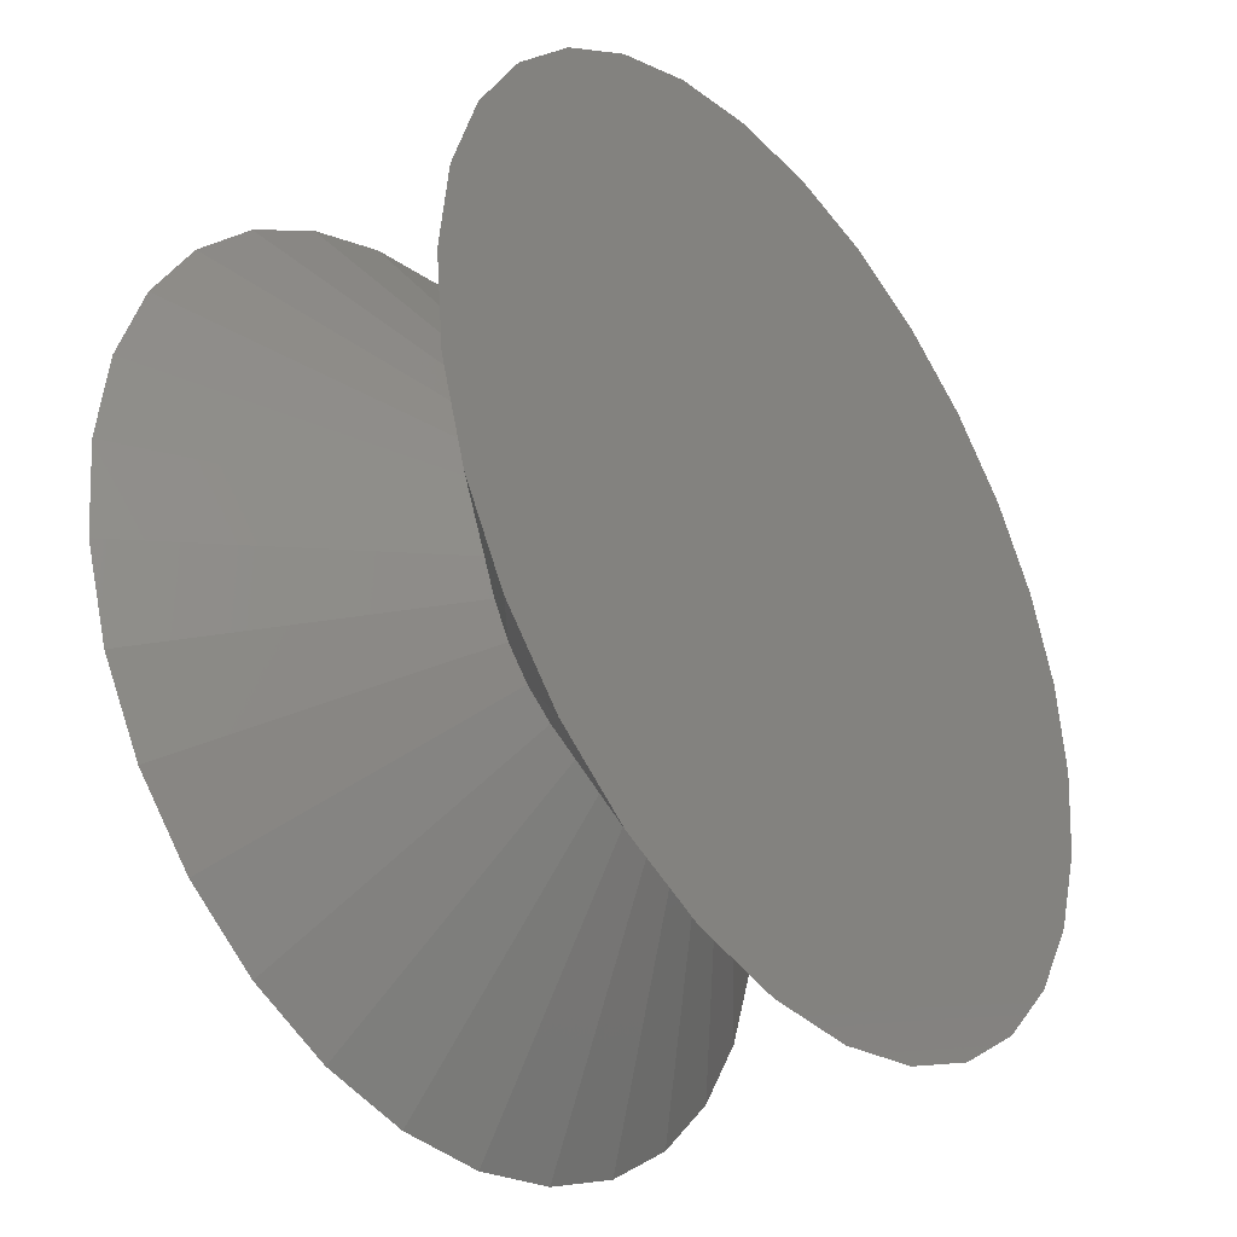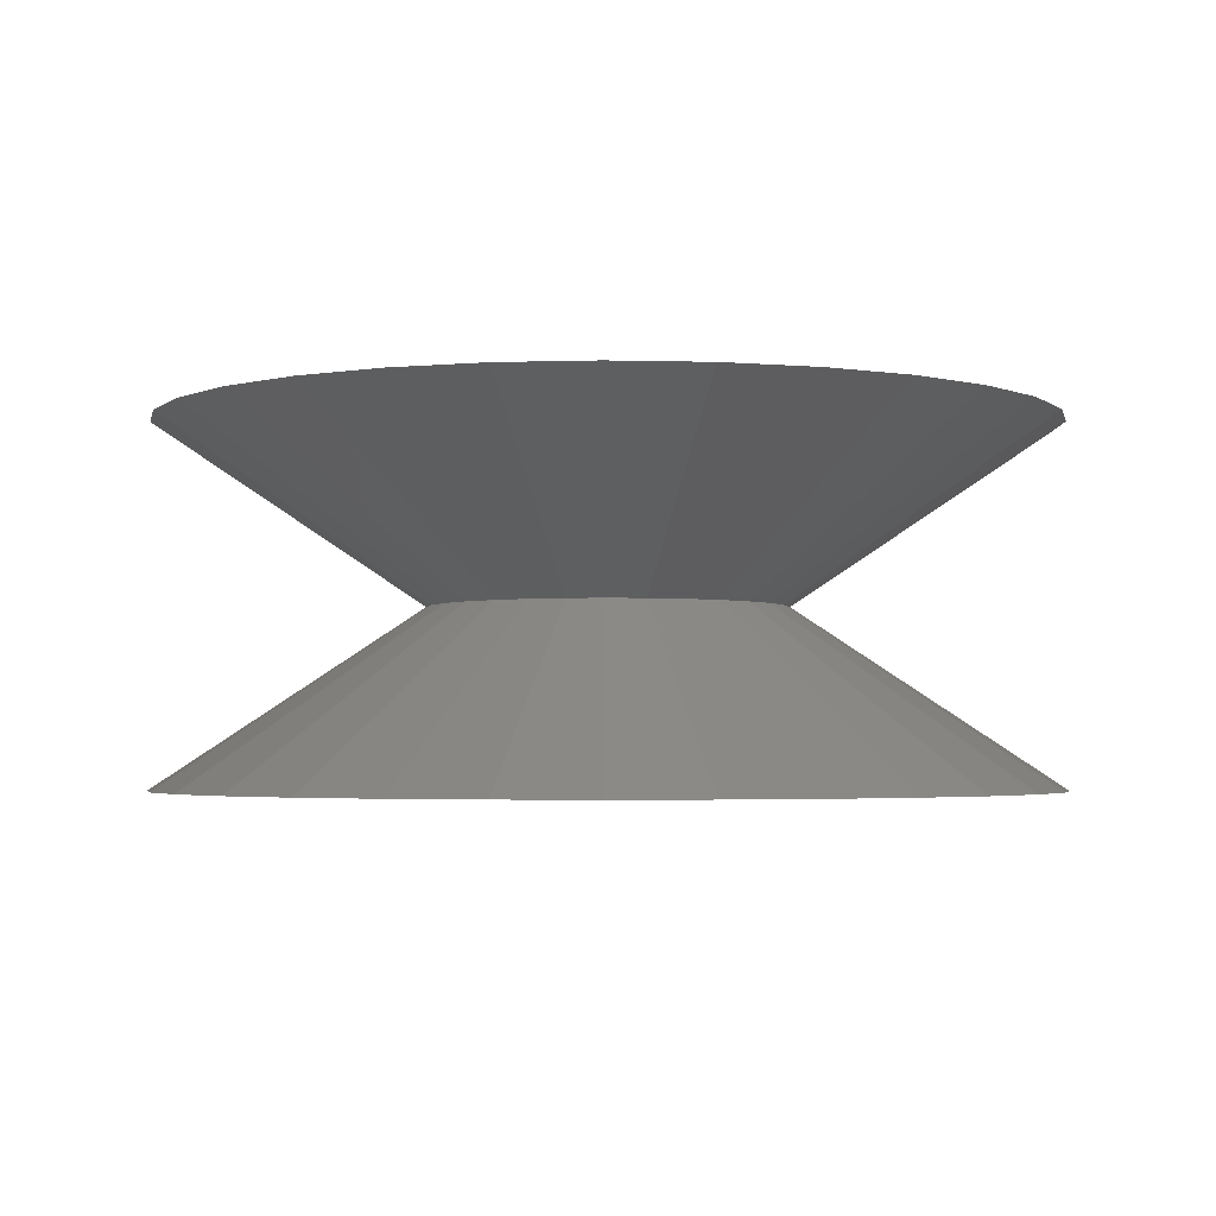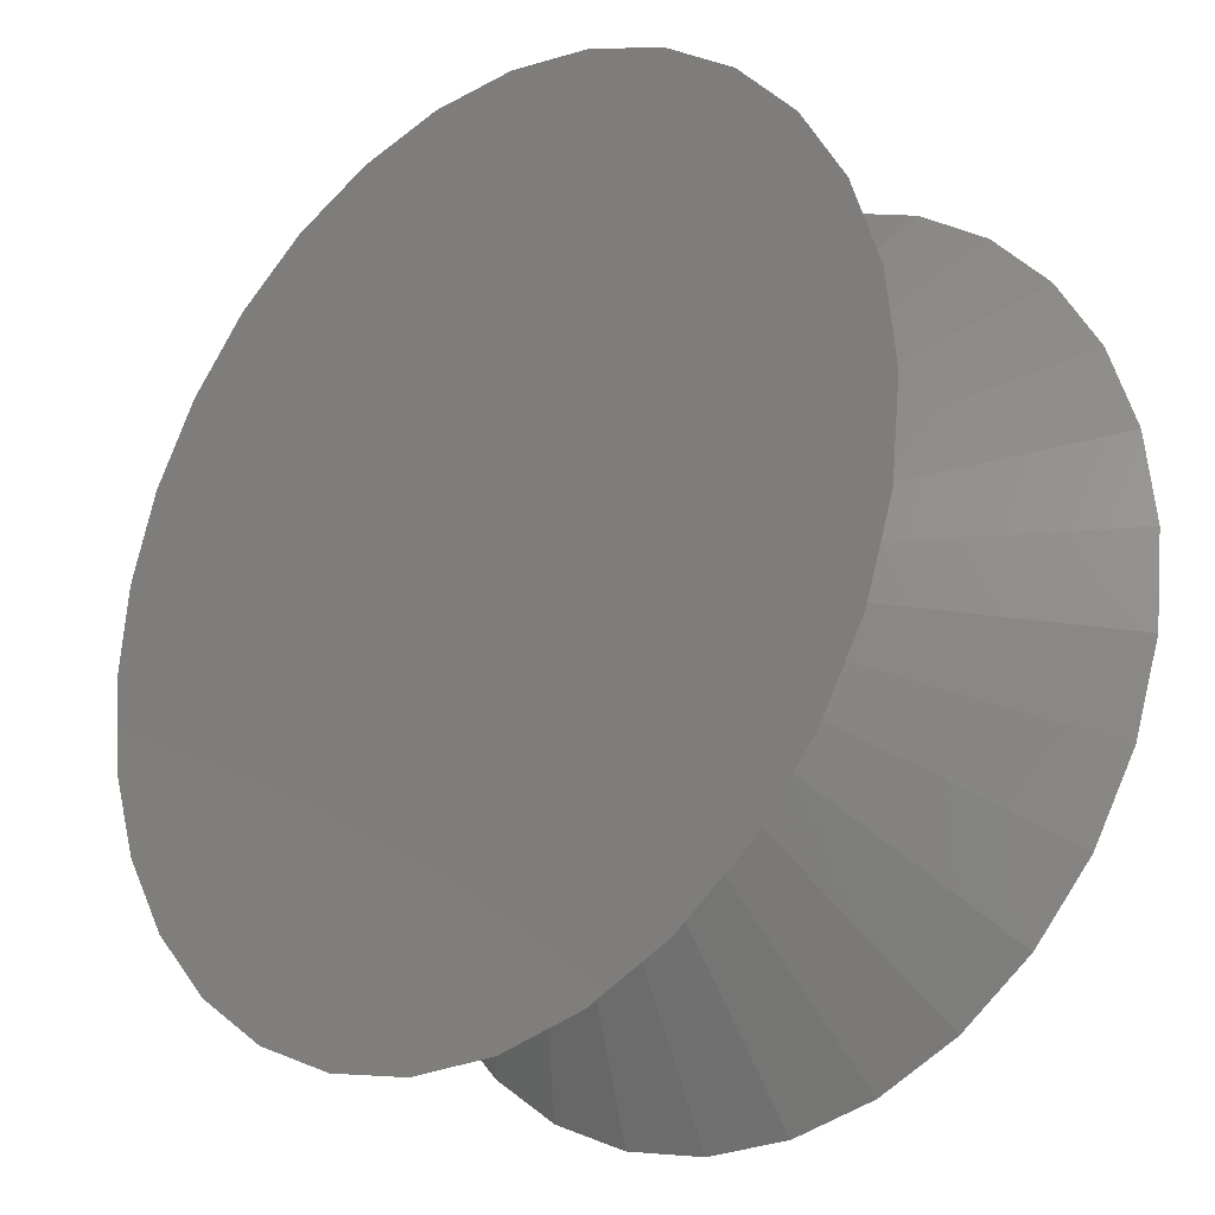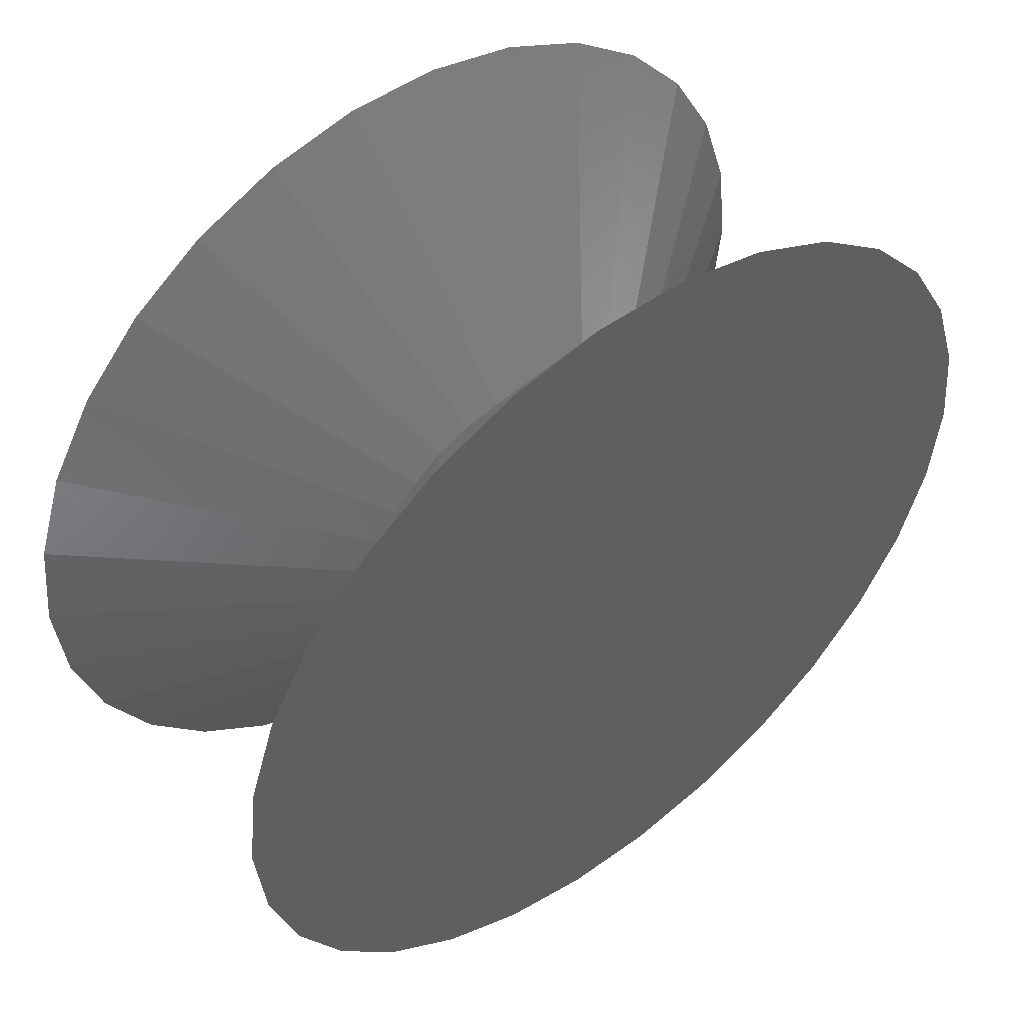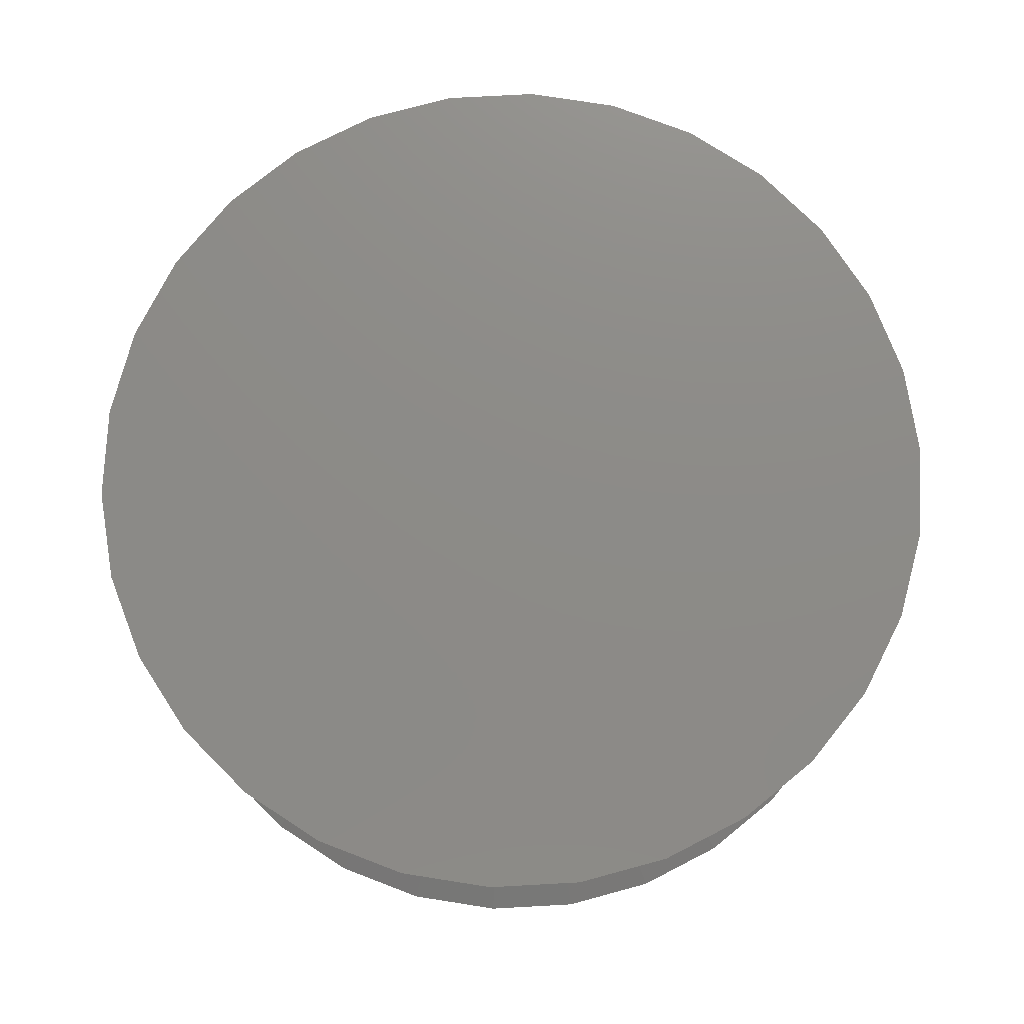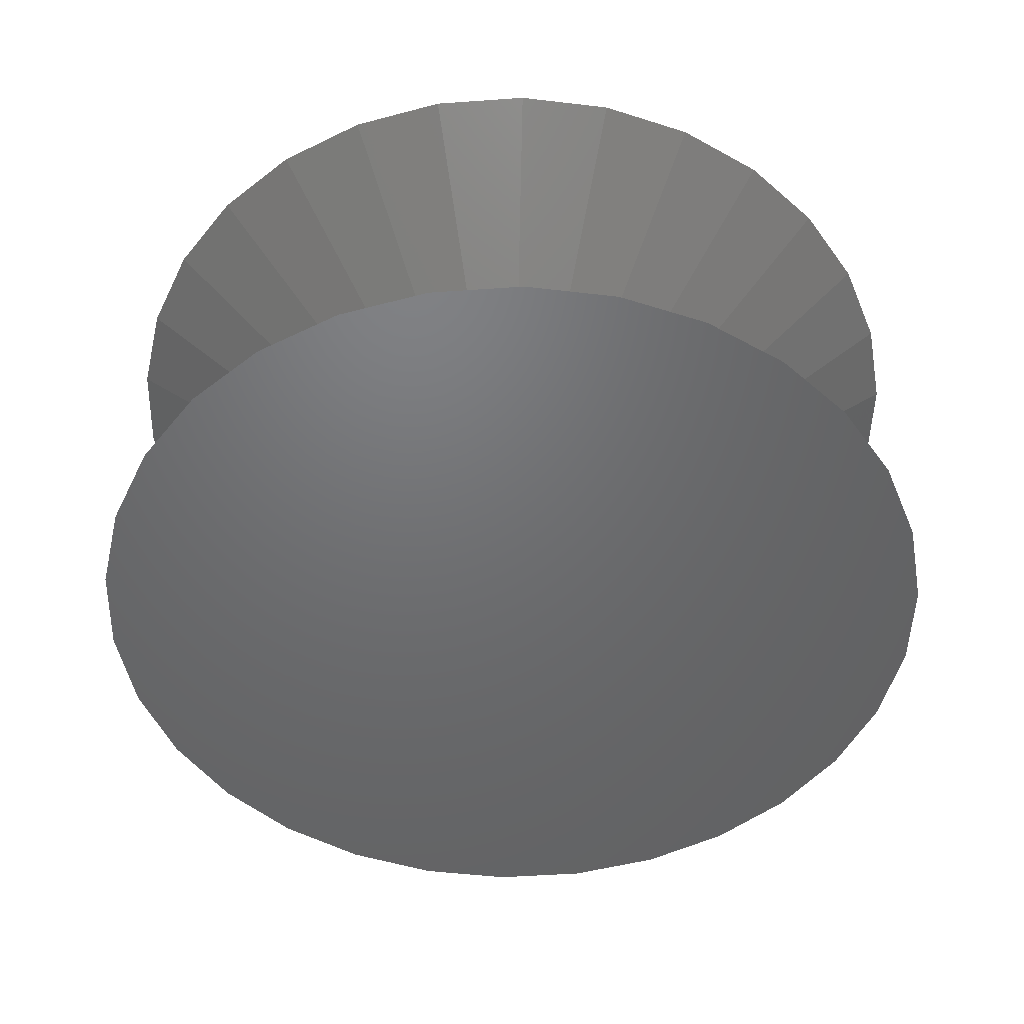
<metadata>
{"format":"stl","ext":"stl","renderer":"f3d","projection":"perspective","resolution":1024,"background":"white","views":[{"elev":-35.6,"azim":127.7,"up":"+Y"},{"elev":-3.0,"azim":-149.5,"up":"+Z"},{"elev":-23.9,"azim":-138.2,"up":"+Y"},{"elev":50.2,"azim":-38.3,"up":"+Y"},{"elev":76.1,"azim":68.9,"up":"+Z"},{"elev":-48.9,"azim":-103.5,"up":"+Z"}]}
</metadata>
<code>
# stl→obj: 90 verts, 176 faces
v 14.67 3.119 0
v 6 0 6
v 15 0 0
v 5.869 1.247 6
v 4.015 -4.459 6
v 7.5 -12.99 0
v 10.04 -11.15 0
v 3 -5.196 6
v -4.854 -3.527 6
v -10.04 -11.15 0
v -4.015 -4.459 6
v -12.14 -8.817 0
v 1.568 14.92 0
v 1.854 5.706 6
v 4.635 14.27 0
v 0.6272 5.967 6
v -12.14 8.817 0
v -5.481 2.44 6
v -4.854 3.527 6
v -13.7 6.101 0
v 3 5.196 6
v 7.5 12.99 0
v 5.481 -2.44 6
v 12.14 -8.817 0
v 13.7 -6.101 0
v 4.854 -3.527 6
v -14.67 3.119 0
v -6 0 6
v -5.869 1.247 6
v -15 0 0
v -1.854 -5.706 6
v -1.568 -14.92 0
v -0.6272 -5.967 6
v -4.635 -14.27 0
v -1.568 14.92 0
v -1.854 5.706 6
v -0.6272 5.967 6
v -4.635 14.27 0
v -10.04 11.15 0
v -4.015 4.459 6
v 14.67 -3.119 0
v 13.7 6.101 0
v 12.14 8.817 0
v 10.04 11.15 0
v 4.635 -14.27 0
v 1.568 -14.92 0
v -7.5 -12.99 0
v -7.5 12.99 0
v -13.7 -6.101 0
v -14.67 -3.119 0
v 5.869 -1.247 6
v 4.854 3.527 6
v 4.015 4.459 6
v -5.481 -2.44 6
v -3 5.196 6
v 1.854 -5.706 6
v 0.6272 -5.967 6
v 5.481 2.44 6
v -3 -5.196 6
v -5.869 -1.247 6
v 14.67 3.119 12
v 15 0 12
v -14.67 3.119 12
v -15 0 12
v 14.67 -3.119 12
v 1.568 14.92 12
v -1.568 14.92 12
v -1.568 -14.92 12
v -4.635 -14.27 12
v -7.5 12.99 12
v -10.04 11.15 12
v 10.04 11.15 12
v 12.14 8.817 12
v 7.5 -12.99 12
v 10.04 -11.15 12
v -10.04 -11.15 12
v -12.14 -8.817 12
v -12.14 8.817 12
v -13.7 6.101 12
v -4.635 14.27 12
v 4.635 14.27 12
v 7.5 12.99 12
v 13.7 6.101 12
v 12.14 -8.817 12
v 13.7 -6.101 12
v 1.568 -14.92 12
v 4.635 -14.27 12
v -7.5 -12.99 12
v -13.7 -6.101 12
v -14.67 -3.119 12
f 1 2 3
f 2 1 4
f 5 6 7
f 6 5 8
f 9 10 11
f 10 9 12
f 13 14 15
f 14 13 16
f 17 18 19
f 18 17 20
f 15 21 22
f 21 15 14
f 23 24 25
f 24 23 26
f 27 28 29
f 28 27 30
f 31 32 33
f 32 31 34
f 35 36 37
f 36 35 38
f 39 19 40
f 19 39 17
f 41 1 3
f 25 1 41
f 25 42 1
f 24 42 25
f 24 43 42
f 7 43 24
f 7 44 43
f 6 44 7
f 6 22 44
f 45 22 6
f 45 15 22
f 46 15 45
f 46 13 15
f 32 13 46
f 32 35 13
f 34 35 32
f 34 38 35
f 47 38 34
f 47 48 38
f 10 48 47
f 10 39 48
f 12 39 10
f 12 17 39
f 49 17 12
f 49 20 17
f 50 20 49
f 50 27 20
f 27 50 30
f 51 25 41
f 25 51 23
f 44 52 43
f 52 44 53
f 20 29 18
f 29 20 27
f 22 53 44
f 53 22 21
f 13 37 16
f 37 13 35
f 54 12 9
f 12 54 49
f 48 40 55
f 40 48 39
f 38 55 36
f 55 38 48
f 56 46 45
f 46 56 57
f 33 46 57
f 46 33 32
f 8 45 6
f 45 8 56
f 26 7 24
f 7 26 5
f 2 41 3
f 41 2 51
f 43 58 42
f 58 43 52
f 42 4 1
f 4 42 58
f 59 34 31
f 34 59 47
f 11 47 59
f 47 11 10
f 60 49 54
f 49 60 50
f 28 50 60
f 50 28 30
f 2 61 62
f 61 2 4
f 28 63 29
f 63 28 64
f 65 2 62
f 2 65 51
f 37 66 16
f 66 37 67
f 68 31 33
f 31 68 69
f 40 70 55
f 70 40 71
f 52 72 73
f 72 52 53
f 74 5 75
f 5 74 8
f 76 9 11
f 9 76 77
f 18 78 19
f 78 18 79
f 36 67 37
f 67 36 80
f 21 81 82
f 81 21 14
f 58 73 83
f 73 58 52
f 84 23 85
f 23 84 26
f 86 56 87
f 56 86 57
f 69 59 31
f 59 69 88
f 89 60 54
f 60 89 90
f 29 79 18
f 79 29 63
f 19 71 40
f 71 19 78
f 55 80 36
f 80 55 70
f 14 66 81
f 66 14 16
f 53 82 72
f 82 53 21
f 4 83 61
f 83 4 58
f 85 51 65
f 51 85 23
f 75 26 84
f 26 75 5
f 87 8 74
f 8 87 56
f 86 33 57
f 33 86 68
f 88 11 59
f 11 88 76
f 77 54 9
f 54 77 89
f 61 65 62
f 83 65 61
f 83 85 65
f 73 85 83
f 73 84 85
f 72 84 73
f 72 75 84
f 82 75 72
f 82 74 75
f 81 74 82
f 81 87 74
f 66 87 81
f 66 86 87
f 67 86 66
f 67 68 86
f 80 68 67
f 80 69 68
f 70 69 80
f 70 88 69
f 71 88 70
f 71 76 88
f 78 76 71
f 78 77 76
f 79 77 78
f 79 89 77
f 63 89 79
f 63 90 89
f 90 63 64
f 90 28 60
f 28 90 64

</code>
